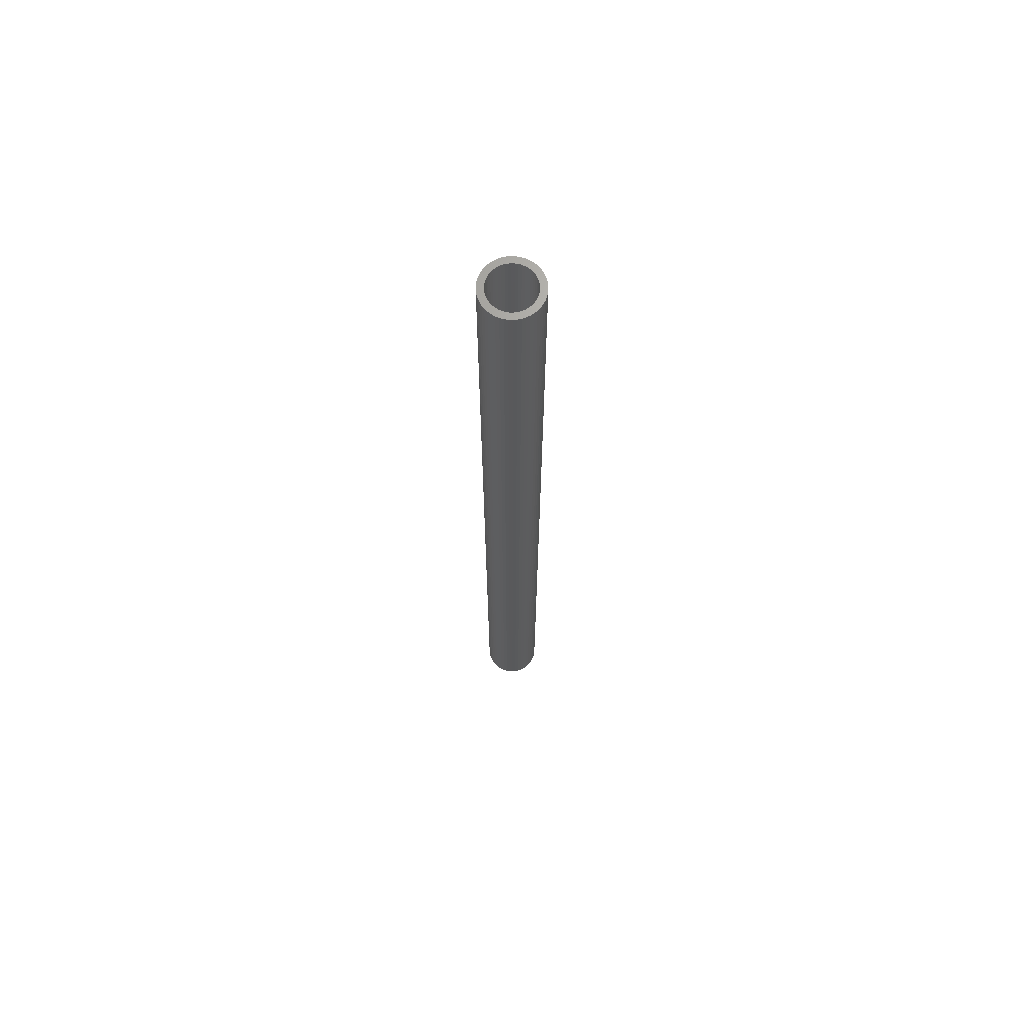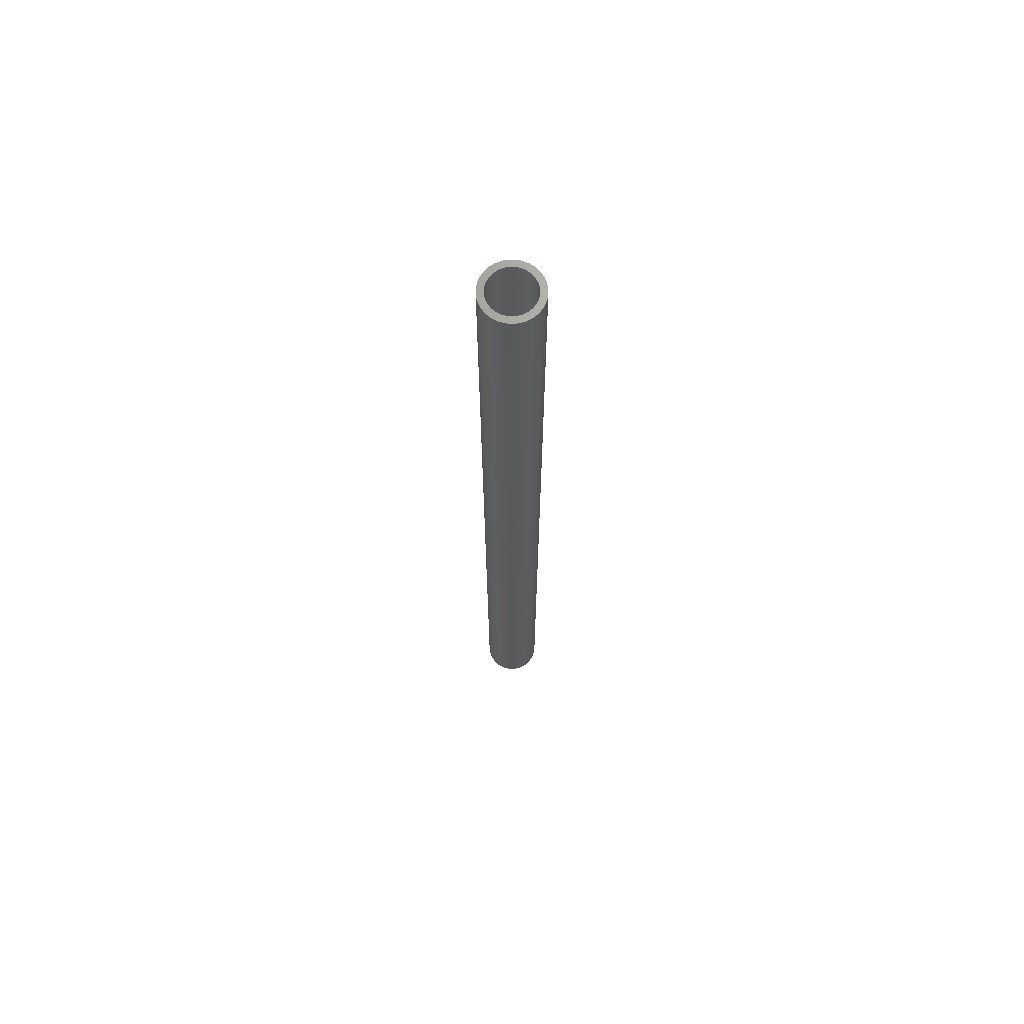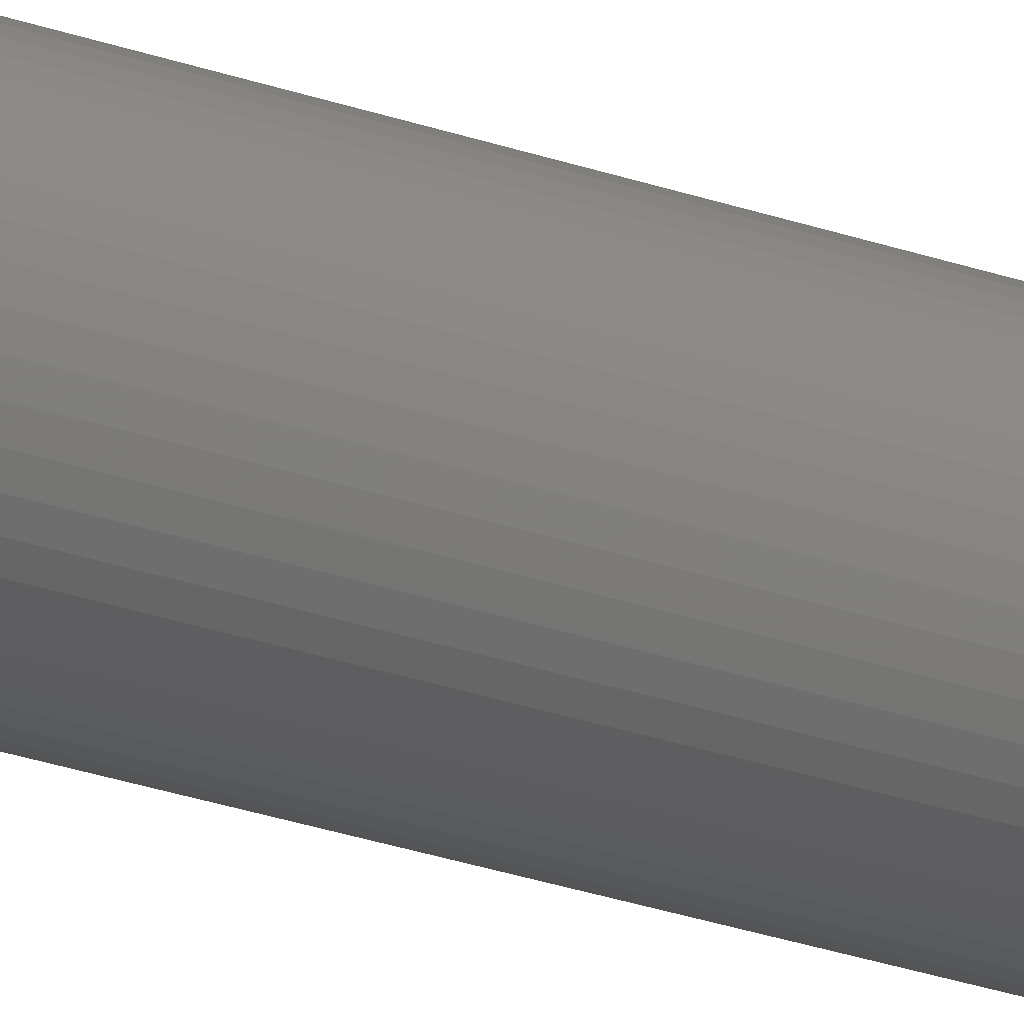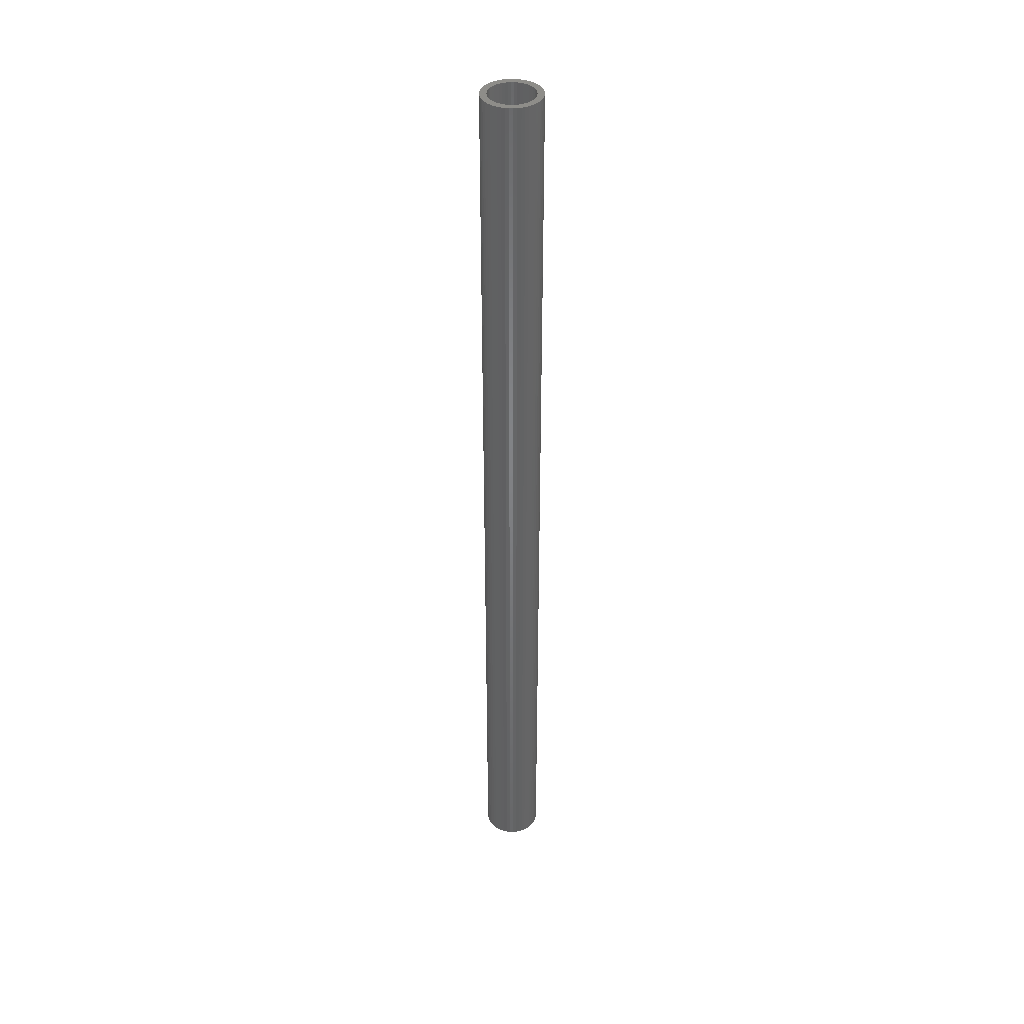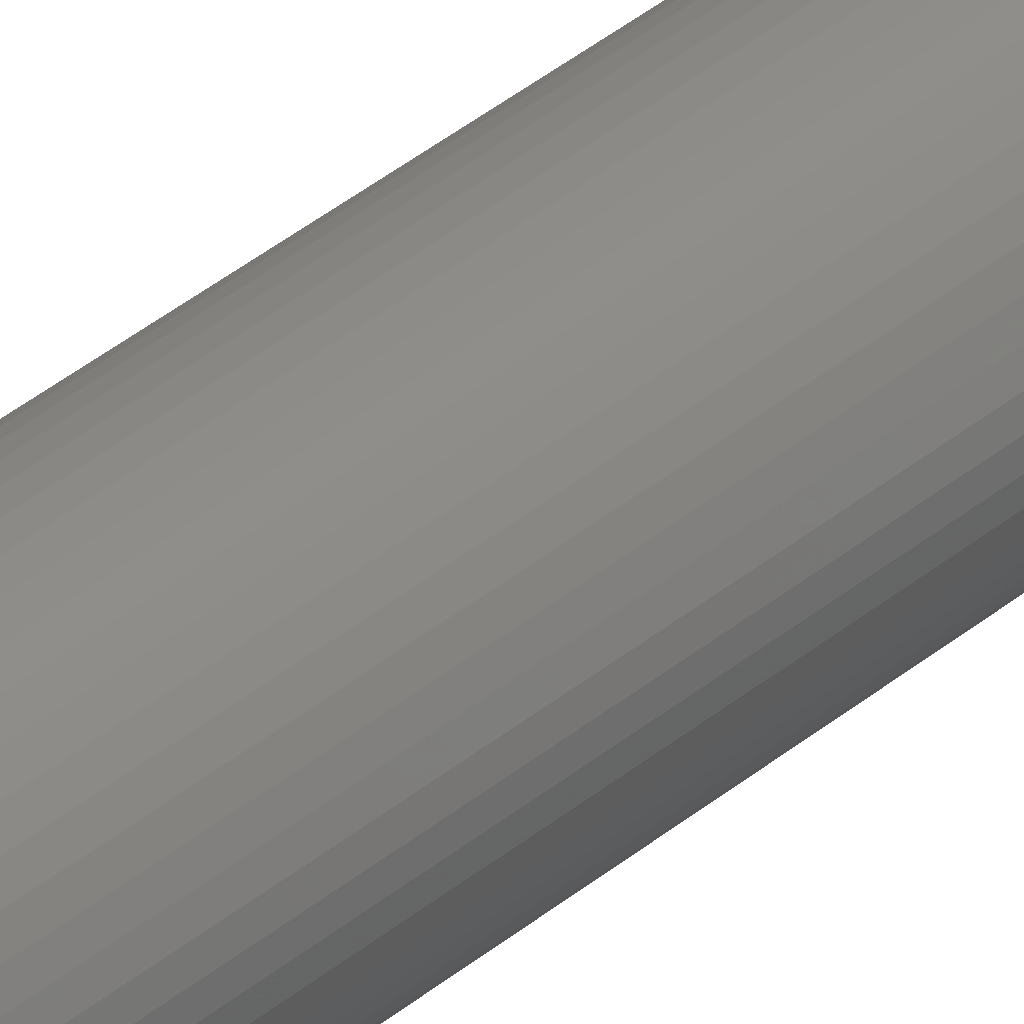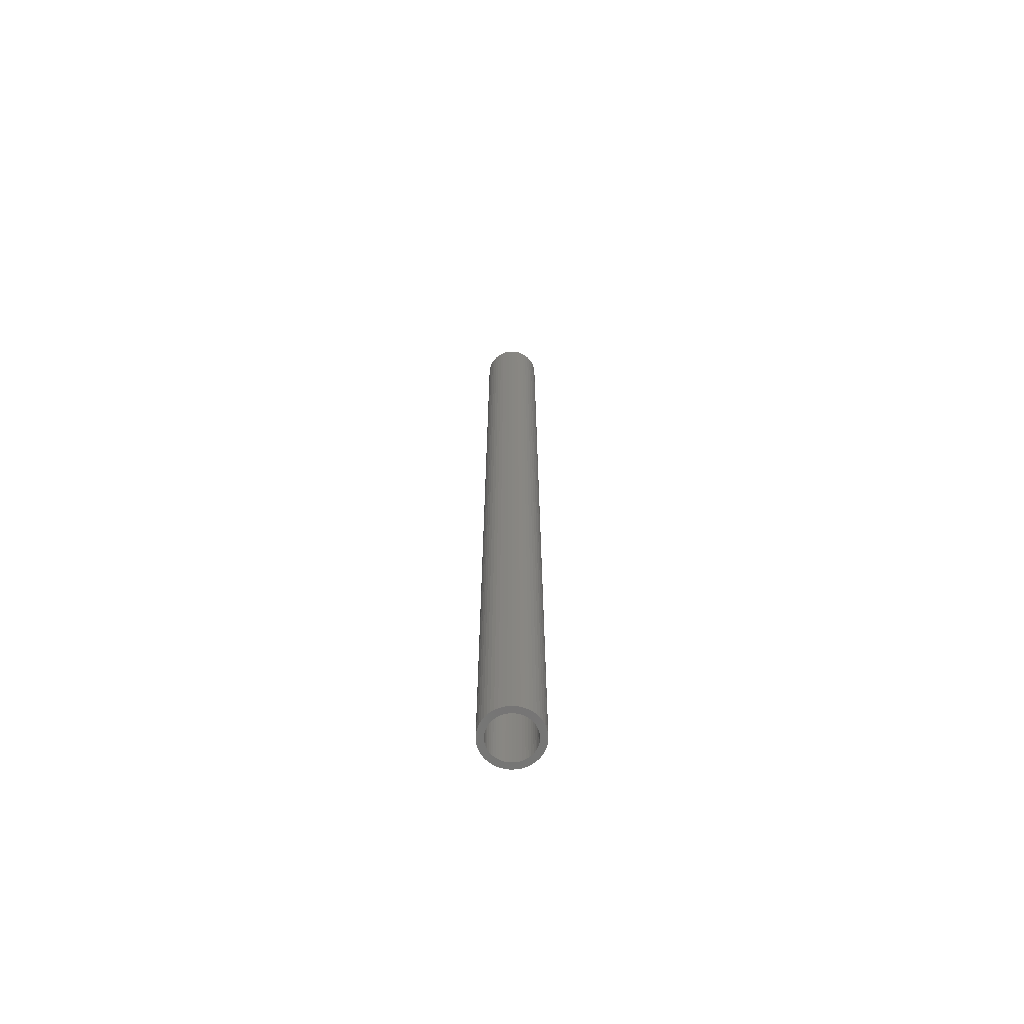
<metadata>
{"format":"stl","ext":"stl","renderer":"f3d","projection":"perspective","resolution":1024,"background":"white","views":[{"elev":67.8,"azim":-69.6,"up":"+Z"},{"elev":68.2,"azim":-32.3,"up":"+Z"},{"elev":-22.6,"azim":57.0,"up":"+Y"},{"elev":39.1,"azim":-77.7,"up":"+Z"},{"elev":32.0,"azim":39.2,"up":"+Y"},{"elev":-67.6,"azim":-17.5,"up":"+Z"}]}
</metadata>
<code>
# stl→obj: 200 verts, 400 faces
v 1.75 0 28.5
v 1.736 0.2193 -28.5
v 1.736 0.2193 28.5
v 1.75 0 -28.5
v -1.75 0 -28.5
v -1.736 0.2193 28.5
v -1.736 0.2193 -28.5
v -1.75 0 28.5
v 0.1099 1.747 -28.5
v -0.1099 1.747 28.5
v 0.1099 1.747 28.5
v -0.1099 1.747 -28.5
v -0.1099 -1.747 -28.5
v 0.1099 -1.747 28.5
v -0.1099 -1.747 28.5
v 0.1099 -1.747 -28.5
v 1.276 1.198 -28.5
v 1.115 1.348 28.5
v 1.276 1.198 28.5
v 1.115 1.348 -28.5
v -1.115 1.348 -28.5
v -1.276 1.198 28.5
v -1.115 1.348 28.5
v -1.276 1.198 -28.5
v -0.5408 1.664 -28.5
v -0.7451 1.583 28.5
v -0.5408 1.664 28.5
v -0.7451 1.583 -28.5
v 1.534 -0.8431 28.5
v 1.627 -0.6442 -28.5
v 1.627 -0.6442 28.5
v 1.534 -0.8431 -28.5
v 1.627 0.6442 28.5
v 1.534 0.8431 -28.5
v 1.534 0.8431 28.5
v 1.627 0.6442 -28.5
v 0.7451 1.583 -28.5
v 0.5408 1.664 28.5
v 0.7451 1.583 28.5
v 0.5408 1.664 -28.5
v 0.9377 1.478 28.5
v 0.9377 1.478 -28.5
v -1.627 0.6442 -28.5
v -1.534 0.8431 28.5
v -1.534 0.8431 -28.5
v -1.627 0.6442 28.5
v -1.416 1.029 -28.5
v -1.416 1.029 28.5
v 1.35 0 28.5
v 1.339 0.1692 28.5
v 1.695 0.4352 28.5
v 1.736 -0.2193 28.5
v 1.308 0.3357 28.5
v 1.339 -0.1692 28.5
v 1.255 0.497 28.5
v 1.695 -0.4352 28.5
v 1.183 0.6504 28.5
v 1.416 1.029 28.5
v 1.308 -0.3357 28.5
v 1.092 0.7935 28.5
v 0.9841 0.9241 28.5
v 0.8605 1.04 28.5
v 0.7234 1.14 28.5
v 0.5748 1.222 28.5
v 0.4172 1.284 28.5
v 0.3279 1.719 28.5
v 0.253 1.326 28.5
v 0.08477 1.347 28.5
v -0.08477 1.347 28.5
v -0.253 1.326 28.5
v -0.3279 1.719 28.5
v -0.4172 1.284 28.5
v -0.5748 1.222 28.5
v -0.7234 1.14 28.5
v -0.9377 1.478 28.5
v -0.8605 1.04 28.5
v -0.9841 0.9241 28.5
v -1.092 0.7935 28.5
v -1.183 0.6504 28.5
v -1.255 0.497 28.5
v -1.308 0.3357 28.5
v 1.255 -0.497 28.5
v 1.183 -0.6504 28.5
v 1.416 -1.029 28.5
v 1.092 -0.7935 28.5
v 1.276 -1.198 28.5
v 0.9841 -0.9241 28.5
v 1.115 -1.348 28.5
v 0.8605 -1.04 28.5
v 0.9377 -1.478 28.5
v 0.7234 -1.14 28.5
v 0.7451 -1.583 28.5
v 0.5748 -1.222 28.5
v 0.5408 -1.664 28.5
v 0.4172 -1.284 28.5
v 0.3279 -1.719 28.5
v 0.253 -1.326 28.5
v 0.08477 -1.347 28.5
v -0.08477 -1.347 28.5
v -0.253 -1.326 28.5
v -0.3279 -1.719 28.5
v -0.4172 -1.284 28.5
v -0.5408 -1.664 28.5
v -0.5748 -1.222 28.5
v -0.7451 -1.583 28.5
v -0.7234 -1.14 28.5
v -0.9377 -1.478 28.5
v -0.8605 -1.04 28.5
v -1.115 -1.348 28.5
v -0.9841 -0.9241 28.5
v -1.276 -1.198 28.5
v -1.092 -0.7935 28.5
v -1.416 -1.029 28.5
v -1.183 -0.6504 28.5
v -1.534 -0.8431 28.5
v -1.255 -0.497 28.5
v -1.627 -0.6442 28.5
v -1.308 -0.3357 28.5
v -1.695 -0.4352 28.5
v -1.339 -0.1692 28.5
v -1.736 -0.2193 28.5
v -1.35 0 28.5
v -1.695 0.4352 28.5
v -1.339 0.1692 28.5
v -0.9377 1.478 -28.5
v -0.3279 1.719 -28.5
v 1.35 0 -28.5
v 1.736 -0.2193 -28.5
v 1.339 -0.1692 -28.5
v 1.695 -0.4352 -28.5
v 1.308 -0.3357 -28.5
v 1.339 0.1692 -28.5
v 1.255 -0.497 -28.5
v 1.695 0.4352 -28.5
v 1.183 -0.6504 -28.5
v 1.416 -1.029 -28.5
v 1.308 0.3357 -28.5
v 1.092 -0.7935 -28.5
v 1.276 -1.198 -28.5
v 0.9841 -0.9241 -28.5
v 1.115 -1.348 -28.5
v 0.8605 -1.04 -28.5
v 0.9377 -1.478 -28.5
v 0.7234 -1.14 -28.5
v 0.7451 -1.583 -28.5
v 0.5748 -1.222 -28.5
v 0.5408 -1.664 -28.5
v 0.4172 -1.284 -28.5
v 0.3279 -1.719 -28.5
v 0.253 -1.326 -28.5
v 0.08477 -1.347 -28.5
v -0.08477 -1.347 -28.5
v -0.253 -1.326 -28.5
v -0.3279 -1.719 -28.5
v -0.4172 -1.284 -28.5
v -0.5408 -1.664 -28.5
v -0.5748 -1.222 -28.5
v -0.7451 -1.583 -28.5
v -0.7234 -1.14 -28.5
v -0.9377 -1.478 -28.5
v -0.8605 -1.04 -28.5
v -1.115 -1.348 -28.5
v -0.9841 -0.9241 -28.5
v -1.276 -1.198 -28.5
v -1.092 -0.7935 -28.5
v -1.416 -1.029 -28.5
v -1.183 -0.6504 -28.5
v -1.534 -0.8431 -28.5
v -1.255 -0.497 -28.5
v -1.627 -0.6442 -28.5
v -1.308 -0.3357 -28.5
v 1.255 0.497 -28.5
v 1.183 0.6504 -28.5
v 1.416 1.029 -28.5
v 1.092 0.7935 -28.5
v 0.9841 0.9241 -28.5
v 0.8605 1.04 -28.5
v 0.7234 1.14 -28.5
v 0.5748 1.222 -28.5
v 0.4172 1.284 -28.5
v 0.3279 1.719 -28.5
v 0.253 1.326 -28.5
v 0.08477 1.347 -28.5
v -0.08477 1.347 -28.5
v -0.253 1.326 -28.5
v -0.4172 1.284 -28.5
v -0.5748 1.222 -28.5
v -0.7234 1.14 -28.5
v -0.8605 1.04 -28.5
v -0.9841 0.9241 -28.5
v -1.092 0.7935 -28.5
v -1.183 0.6504 -28.5
v -1.255 0.497 -28.5
v -1.308 0.3357 -28.5
v -1.695 0.4352 -28.5
v -1.339 0.1692 -28.5
v -1.35 0 -28.5
v -1.695 -0.4352 -28.5
v -1.339 -0.1692 -28.5
v -1.736 -0.2193 -28.5
f 1 2 3
f 2 1 4
f 5 6 7
f 6 5 8
f 9 10 11
f 10 9 12
f 13 14 15
f 14 13 16
f 17 18 19
f 18 17 20
f 21 22 23
f 22 21 24
f 25 26 27
f 26 25 28
f 29 30 31
f 30 29 32
f 33 34 35
f 34 33 36
f 37 38 39
f 38 37 40
f 20 41 18
f 41 20 42
f 43 44 45
f 44 43 46
f 47 22 24
f 22 47 48
f 49 1 3
f 50 3 51
f 1 49 52
f 53 51 33
f 54 52 49
f 55 33 35
f 52 54 56
f 57 35 58
f 59 56 54
f 56 59 31
f 3 50 49
f 51 53 50
f 60 58 19
f 33 55 53
f 35 57 55
f 61 19 18
f 58 60 57
f 19 61 60
f 62 18 41
f 18 62 61
f 63 41 39
f 41 63 62
f 39 64 63
f 38 64 39
f 38 65 64
f 66 65 38
f 66 67 65
f 11 67 66
f 11 68 67
f 11 69 68
f 10 69 11
f 10 70 69
f 71 70 10
f 71 72 70
f 27 72 71
f 27 73 72
f 26 73 27
f 73 26 74
f 75 74 26
f 74 75 76
f 23 76 75
f 76 23 77
f 22 77 23
f 77 22 78
f 48 78 22
f 78 48 79
f 44 79 48
f 79 44 80
f 46 80 44
f 80 46 81
f 82 31 59
f 31 82 29
f 83 29 82
f 29 83 84
f 85 84 83
f 84 85 86
f 87 86 85
f 86 87 88
f 89 88 87
f 88 89 90
f 91 90 89
f 90 91 92
f 93 92 91
f 93 94 92
f 95 94 93
f 95 96 94
f 97 96 95
f 97 14 96
f 98 14 97
f 99 14 98
f 99 15 14
f 100 15 99
f 100 101 15
f 102 101 100
f 102 103 101
f 104 103 102
f 105 104 106
f 104 105 103
f 107 106 108
f 106 107 105
f 109 108 110
f 111 110 112
f 108 109 107
f 113 112 114
f 115 114 116
f 110 111 109
f 117 116 118
f 119 118 120
f 121 120 122
f 123 81 46
f 112 113 111
f 81 123 124
f 114 115 113
f 6 124 123
f 116 117 115
f 124 6 122
f 118 119 117
f 8 122 6
f 120 121 119
f 122 8 121
f 28 75 26
f 75 28 125
f 126 27 71
f 27 126 25
f 127 4 128
f 129 128 130
f 4 127 2
f 131 130 30
f 132 2 127
f 133 30 32
f 2 132 134
f 135 32 136
f 137 134 132
f 134 137 36
f 128 129 127
f 130 131 129
f 138 136 139
f 30 133 131
f 32 135 133
f 140 139 141
f 136 138 135
f 139 140 138
f 142 141 143
f 141 142 140
f 144 143 145
f 143 144 142
f 145 146 144
f 147 146 145
f 147 148 146
f 149 148 147
f 149 150 148
f 16 150 149
f 16 151 150
f 16 152 151
f 13 152 16
f 13 153 152
f 154 153 13
f 154 155 153
f 156 155 154
f 156 157 155
f 158 157 156
f 157 158 159
f 160 159 158
f 159 160 161
f 162 161 160
f 161 162 163
f 164 163 162
f 163 164 165
f 166 165 164
f 165 166 167
f 168 167 166
f 167 168 169
f 170 169 168
f 169 170 171
f 172 36 137
f 36 172 34
f 173 34 172
f 34 173 174
f 175 174 173
f 174 175 17
f 176 17 175
f 17 176 20
f 177 20 176
f 20 177 42
f 178 42 177
f 42 178 37
f 179 37 178
f 179 40 37
f 180 40 179
f 180 181 40
f 182 181 180
f 182 9 181
f 183 9 182
f 184 9 183
f 184 12 9
f 185 12 184
f 185 126 12
f 186 126 185
f 186 25 126
f 187 25 186
f 28 187 188
f 187 28 25
f 125 188 189
f 188 125 28
f 21 189 190
f 24 190 191
f 189 21 125
f 47 191 192
f 45 192 193
f 190 24 21
f 43 193 194
f 195 194 196
f 7 196 197
f 198 171 170
f 191 47 24
f 171 198 199
f 192 45 47
f 200 199 198
f 193 43 45
f 199 200 197
f 194 195 43
f 5 197 200
f 196 7 195
f 197 5 7
f 16 96 14
f 96 16 149
f 147 92 94
f 92 147 145
f 51 36 33
f 36 51 134
f 3 134 51
f 134 3 2
f 58 17 19
f 17 58 174
f 35 174 58
f 174 35 34
f 40 66 38
f 66 40 181
f 181 11 66
f 11 181 9
f 42 39 41
f 39 42 37
f 45 48 47
f 48 45 44
f 195 46 43
f 46 195 123
f 7 123 195
f 123 7 6
f 125 23 75
f 23 125 21
f 12 71 10
f 71 12 126
f 52 4 1
f 4 52 128
f 86 136 84
f 136 86 139
f 168 117 170
f 117 168 115
f 164 113 166
f 113 164 111
f 145 90 92
f 90 145 143
f 31 130 56
f 130 31 30
f 84 32 29
f 32 84 136
f 198 121 200
f 121 198 119
f 200 8 5
f 8 200 121
f 170 119 198
f 119 170 117
f 143 88 90
f 88 143 141
f 149 94 96
f 94 149 147
f 56 128 52
f 128 56 130
f 154 15 101
f 15 154 13
f 158 103 105
f 103 158 156
f 156 101 103
f 101 156 154
f 166 115 168
f 115 166 113
f 141 86 88
f 86 141 139
f 162 107 109
f 107 162 160
f 164 109 111
f 109 164 162
f 160 105 107
f 105 160 158
f 173 60 175
f 60 173 57
f 180 64 65
f 64 180 179
f 187 72 73
f 72 187 186
f 80 192 79
f 192 80 193
f 129 49 127
f 49 129 54
f 144 93 91
f 93 144 146
f 184 68 69
f 68 184 183
f 178 62 63
f 62 178 177
f 122 196 124
f 196 122 197
f 124 194 81
f 194 124 196
f 78 190 77
f 190 78 191
f 190 76 77
f 76 190 189
f 131 54 129
f 54 131 59
f 146 95 93
f 95 146 148
f 142 91 89
f 91 142 144
f 177 61 62
f 61 177 176
f 182 65 67
f 65 182 180
f 183 67 68
f 67 183 182
f 179 63 64
f 63 179 178
f 81 193 80
f 193 81 194
f 79 191 78
f 191 79 192
f 185 69 70
f 69 185 184
f 186 70 72
f 70 186 185
f 188 73 74
f 73 188 187
f 189 74 76
f 74 189 188
f 127 50 132
f 50 127 49
f 120 197 122
f 197 120 199
f 112 167 114
f 167 112 165
f 150 98 97
f 98 150 151
f 172 57 173
f 57 172 55
f 137 55 172
f 55 137 53
f 132 53 137
f 53 132 50
f 175 61 176
f 61 175 60
f 133 59 131
f 59 133 82
f 140 89 87
f 89 140 142
f 138 83 135
f 83 138 85
f 135 82 133
f 82 135 83
f 151 99 98
f 99 151 152
f 114 169 116
f 169 114 167
f 110 165 112
f 165 110 163
f 159 108 106
f 108 159 161
f 153 102 100
f 102 153 155
f 118 199 120
f 199 118 171
f 116 171 118
f 171 116 169
f 161 110 108
f 110 161 163
f 148 97 95
f 97 148 150
f 140 85 138
f 85 140 87
f 157 106 104
f 106 157 159
f 155 104 102
f 104 155 157
f 152 100 99
f 100 152 153

</code>
